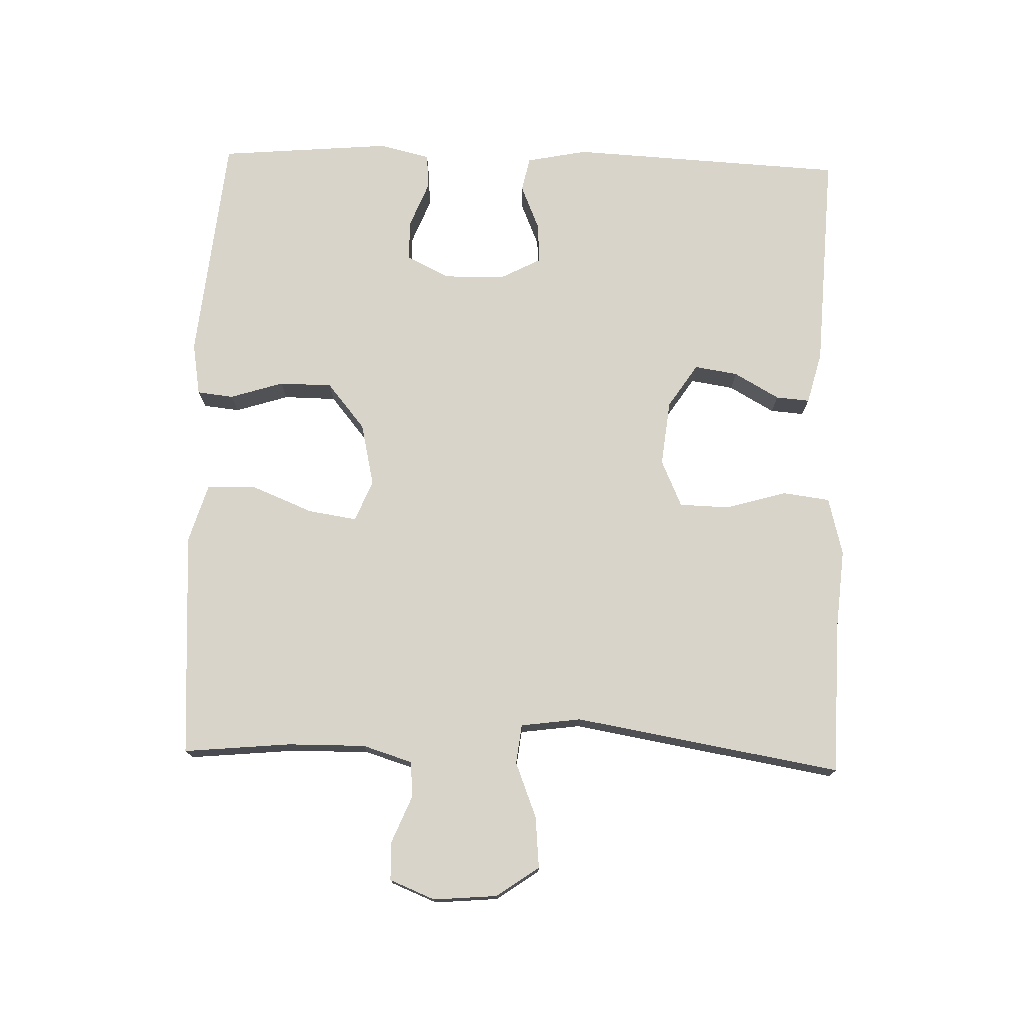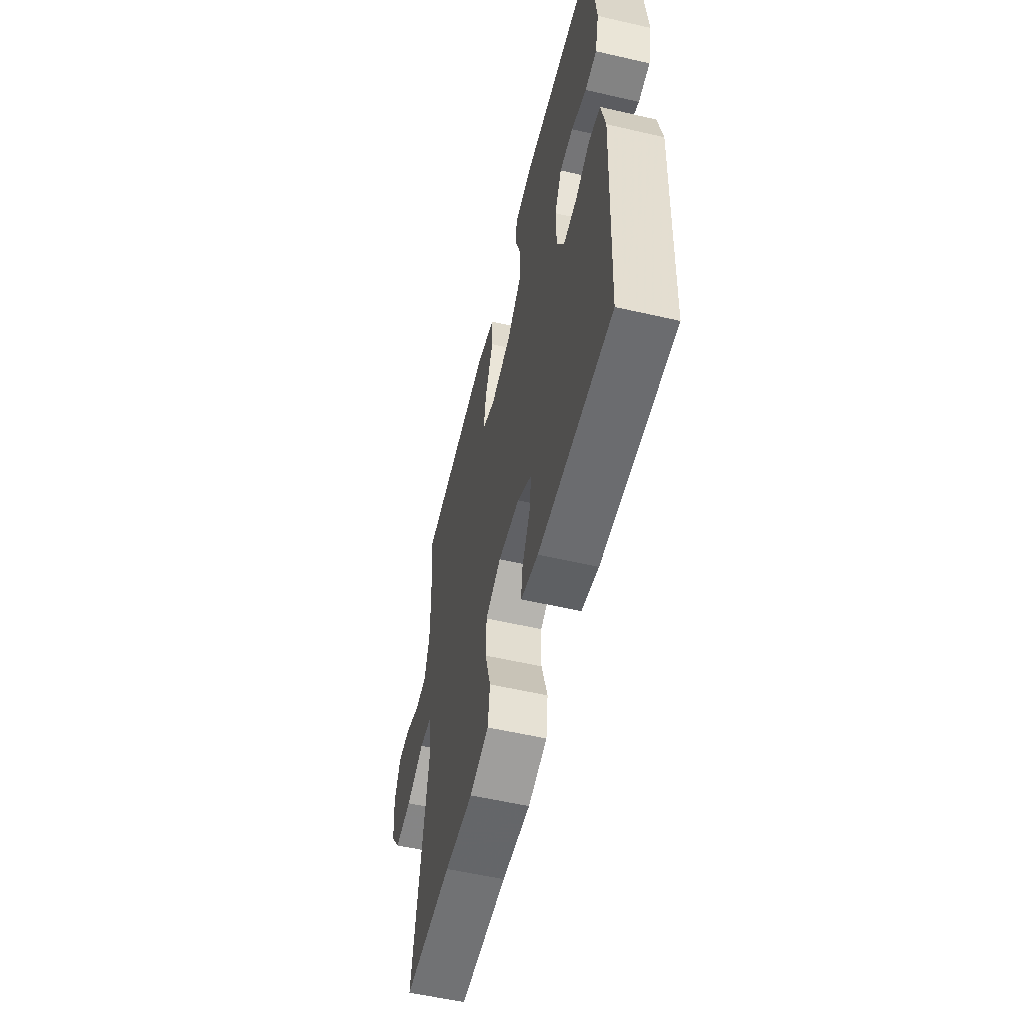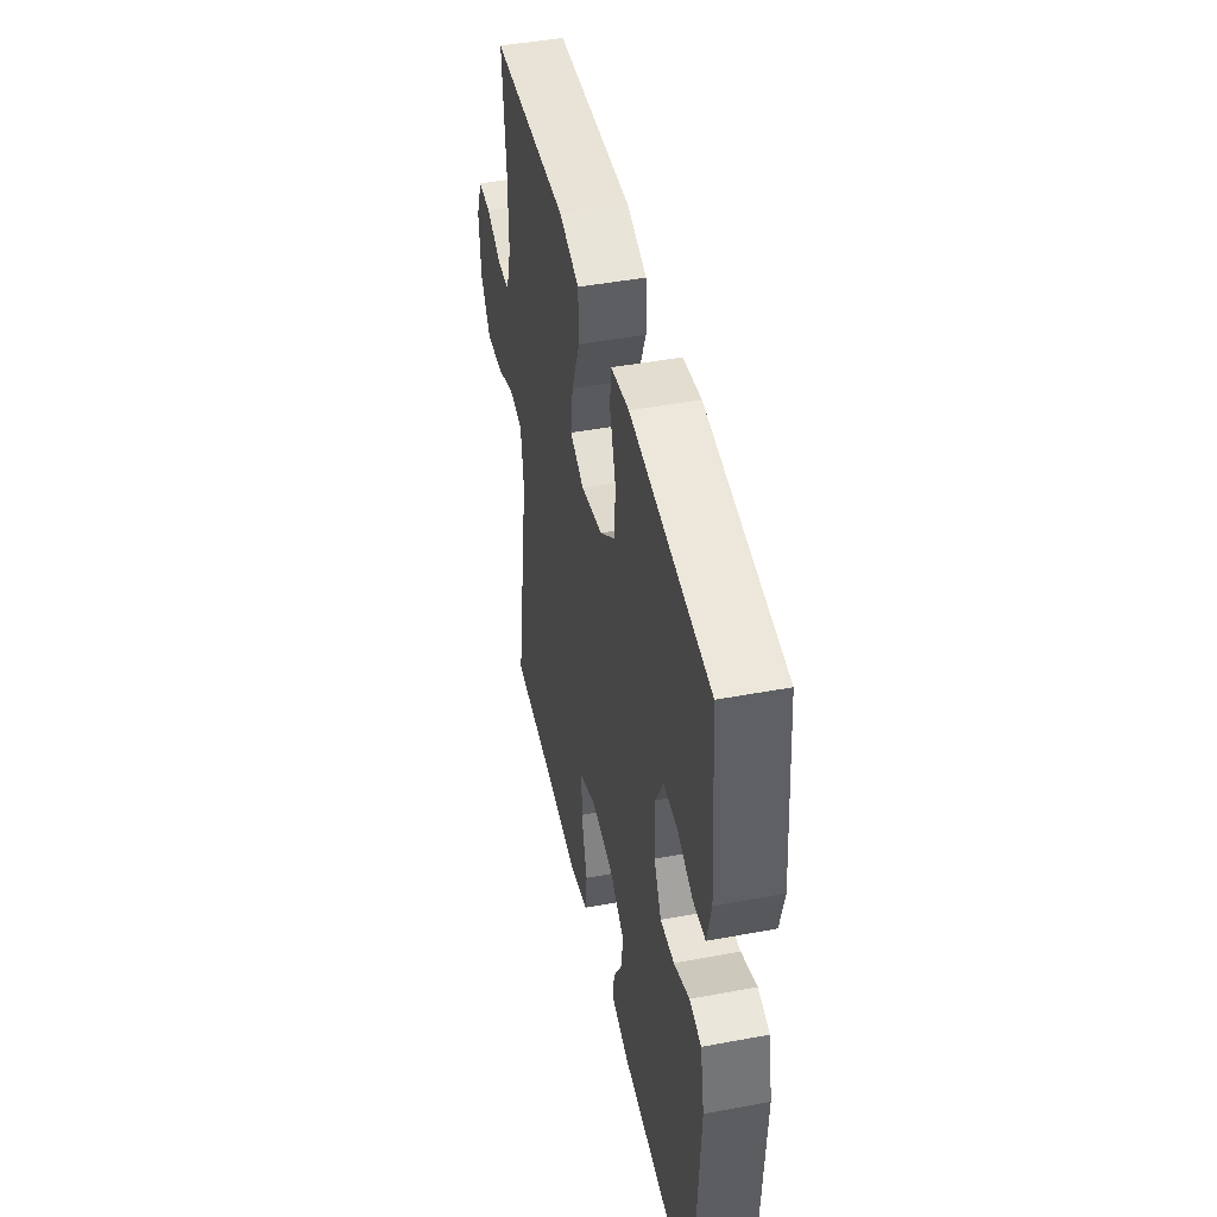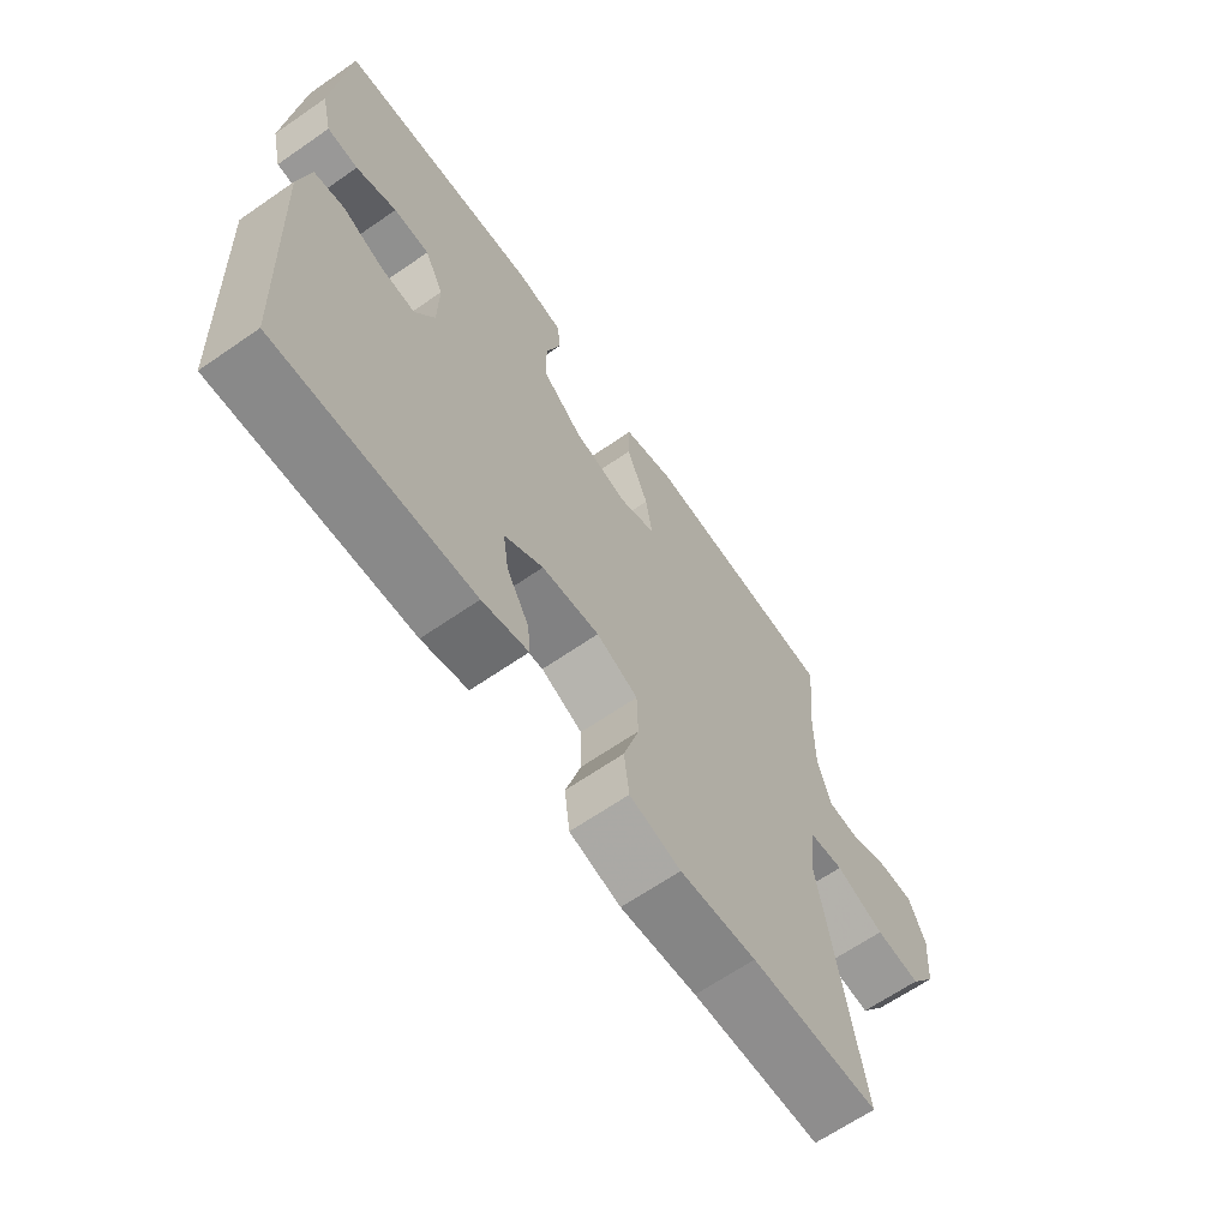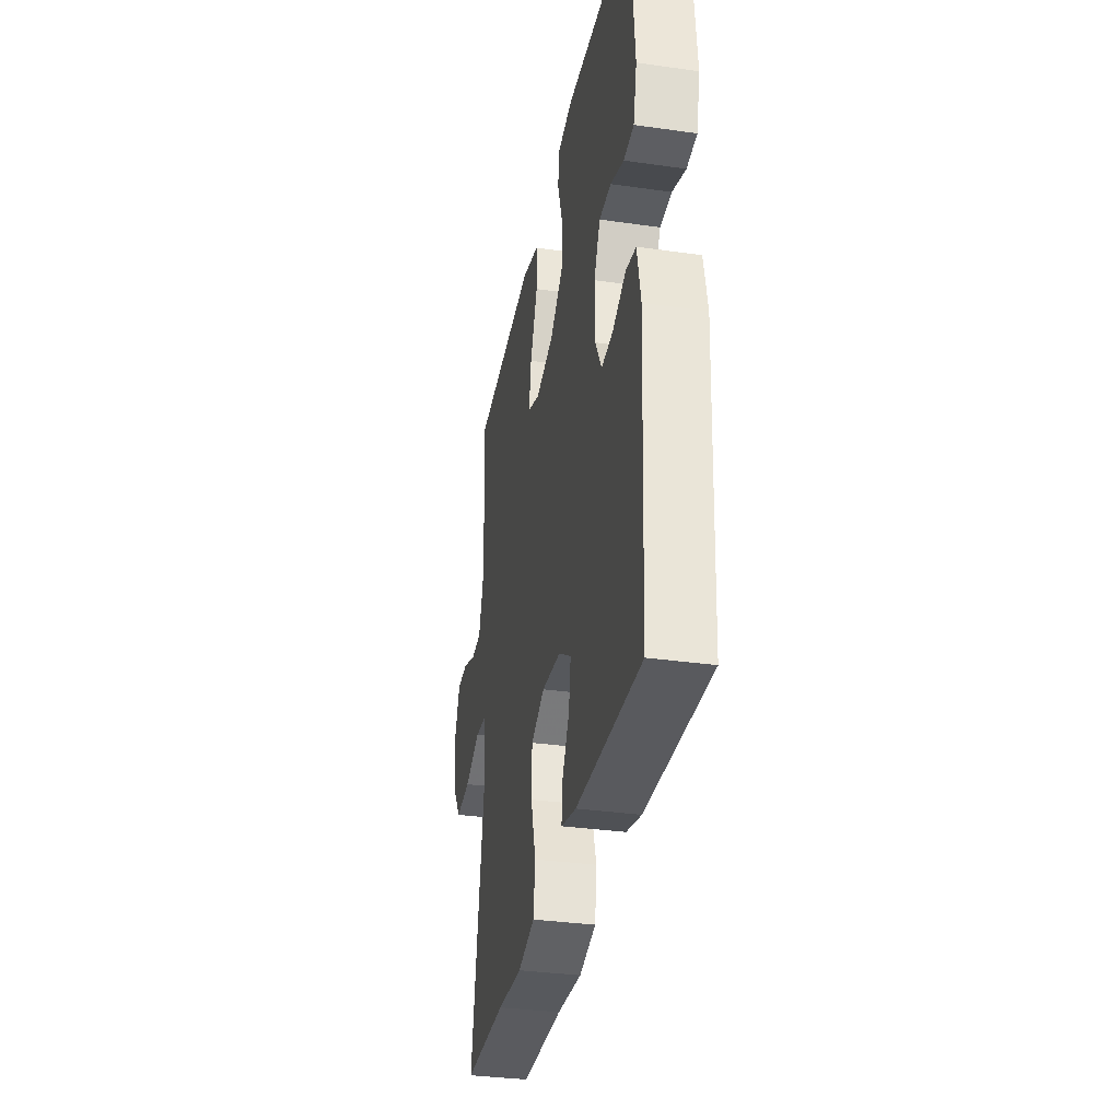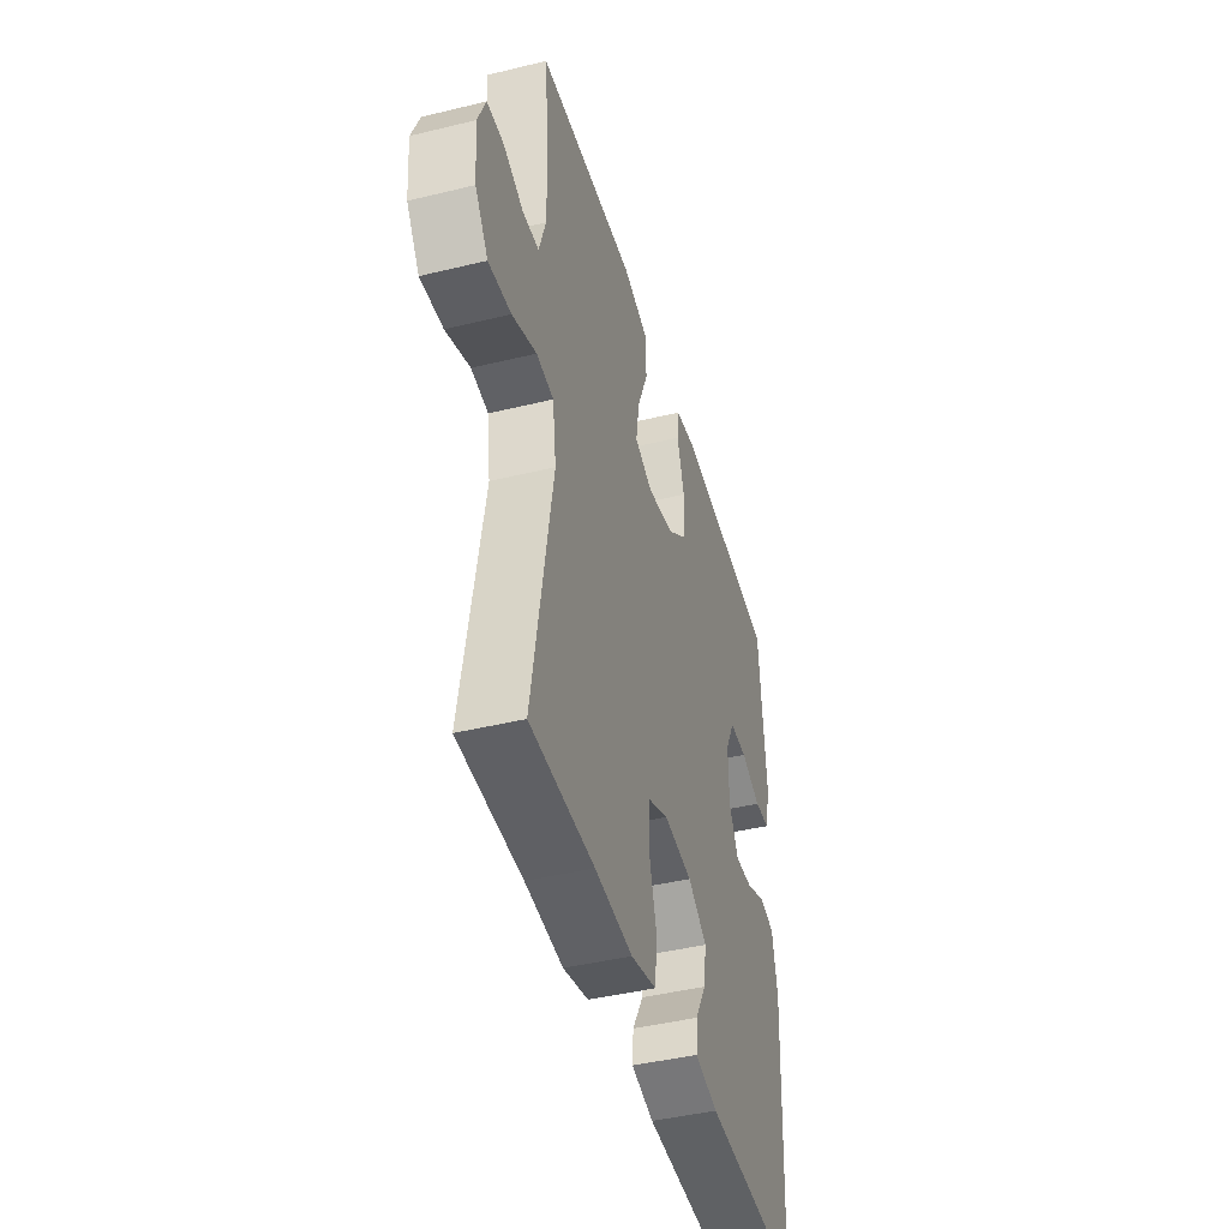
<metadata>
{"format":"obj","ext":"obj","renderer":"f3d","projection":"perspective","resolution":1024,"background":"white","views":[{"elev":75.1,"azim":91.7,"up":"+Y"},{"elev":-56.6,"azim":-103.5,"up":"+Z"},{"elev":45.6,"azim":-102.1,"up":"+Z"},{"elev":-65.5,"azim":-55.2,"up":"+Z"},{"elev":-34.1,"azim":-100.9,"up":"+Z"},{"elev":-43.7,"azim":106.0,"up":"+Z"}]}
</metadata>
<code>
v -0.5 0.07 0.5
v -0.158 0.07 0.534
v -0.08 0.07 0.521
v -0.074 0.07 0.467
v -0.099 0.07 0.388
v -0.098 0.07 0.31
v -0.03 0.07 0.254
v 0.063 0.07 0.233
v 0.124 0.07 0.258
v 0.113 0.07 0.33
v 0.076 0.07 0.421
v 0.078 0.07 0.494
v 0.165 0.07 0.52
v 0.301 0.07 0.512
v 0.5 0.07 0.5
v 0.485 0.07 0.341
v 0.484 0.07 0.226
v 0.507 0.07 0.152
v 0.561 0.07 0.149
v 0.629 0.07 0.177
v 0.686 0.07 0.176
v 0.713 0.07 0.109
v 0.705 0.07 0.015
v 0.661 0.07 -0.048
v 0.585 0.07 -0.041
v 0.503 0.07 -0.009
v 0.445 0.07 -0.016
v 0.433 0.07 -0.105
v 0.5 0.07 -0.5
v 0.284 0.07 -0.504
v 0.156 0.07 -0.515
v 0.07 0.07 -0.493
v 0.061 0.07 -0.423
v 0.087 0.07 -0.333
v 0.085 0.07 -0.259
v 0.015 0.07 -0.228
v -0.082 0.07 -0.239
v -0.147 0.07 -0.282
v -0.137 0.07 -0.346
v -0.099 0.07 -0.413
v -0.095 0.07 -0.463
v -0.172 0.07 -0.483
v -0.5 0.07 -0.5
v -0.521 0.07 -0.092
v -0.503 0.07 -0.002
v -0.452 0.07 0.009
v -0.385 0.07 -0.019
v -0.325 0.07 -0.023
v -0.293 0.07 0.038
v -0.292 0.07 0.129
v -0.324 0.07 0.192
v -0.384 0.07 0.192
v -0.452 0.07 0.165
v -0.504 0.07 0.169
v -0.522 0.07 0.244
v -0.5 0 0.5
v -0.158 0 0.534
v -0.08 0 0.521
v -0.074 0 0.467
v -0.099 0 0.388
v -0.098 0 0.31
v -0.03 0 0.254
v 0.063 0 0.233
v 0.124 0 0.258
v 0.113 0 0.33
v 0.076 0 0.421
v 0.078 0 0.494
v 0.165 0 0.52
v 0.301 0 0.512
v 0.5 0 0.5
v 0.485 0 0.341
v 0.484 0 0.226
v 0.507 0 0.152
v 0.561 0 0.149
v 0.629 0 0.177
v 0.686 0 0.176
v 0.713 0 0.109
v 0.705 0 0.015
v 0.661 0 -0.048
v 0.585 0 -0.041
v 0.503 0 -0.009
v 0.445 0 -0.016
v 0.433 0 -0.105
v 0.5 0 -0.5
v 0.284 0 -0.504
v 0.156 0 -0.515
v 0.07 0 -0.493
v 0.061 0 -0.423
v 0.087 0 -0.333
v 0.085 0 -0.259
v 0.015 0 -0.228
v -0.082 0 -0.239
v -0.147 0 -0.282
v -0.137 0 -0.346
v -0.099 0 -0.413
v -0.095 0 -0.463
v -0.172 0 -0.483
v -0.5 0 -0.5
v -0.521 0 -0.092
v -0.503 0 -0.002
v -0.452 0 0.009
v -0.385 0 -0.019
v -0.325 0 -0.023
v -0.293 0 0.038
v -0.292 0 0.129
v -0.324 0 0.192
v -0.384 0 0.192
v -0.452 0 0.165
v -0.504 0 0.169
v -0.522 0 0.244
f 3 4 5
f 2 3 5
f 1 2 5
f 55 1 5
f 54 55 5
f 53 54 5
f 52 53 5
f 51 52 5 6
f 50 51 6 7
f 49 50 7 8
f 48 49 8 9
f 45 46 47
f 44 45 47
f 43 44 47
f 42 43 47
f 41 42 47
f 40 41 47
f 39 40 47
f 38 39 47 48
f 37 38 48 9
f 32 33 34
f 31 32 34
f 30 31 34
f 30 34 35
f 29 30 35
f 28 29 35
f 27 28 35 36
f 24 25 26
f 23 24 26
f 22 23 26
f 21 22 26
f 20 21 26
f 19 20 26
f 18 19 26 27
f 36 37 9
f 27 36 9
f 18 27 9
f 17 18 9
f 14 15 16
f 13 14 16
f 12 13 16
f 11 12 16
f 10 11 16
f 9 10 16 17
f 60 59 58
f 60 58 57
f 60 57 56
f 60 56 110
f 60 110 109
f 60 109 108
f 60 108 107
f 61 60 107 106
f 62 61 106 105
f 63 62 105 104
f 64 63 104 103
f 102 101 100
f 102 100 99
f 102 99 98
f 102 98 97
f 102 97 96
f 102 96 95
f 102 95 94
f 103 102 94 93
f 64 103 93 92
f 89 88 87
f 89 87 86
f 89 86 85
f 90 89 85
f 90 85 84
f 90 84 83
f 91 90 83 82
f 81 80 79
f 81 79 78
f 81 78 77
f 81 77 76
f 81 76 75
f 81 75 74
f 82 81 74 73
f 64 92 91
f 64 91 82
f 64 82 73
f 64 73 72
f 71 70 69
f 71 69 68
f 71 68 67
f 71 67 66
f 71 66 65
f 72 71 65 64
f 1 56 57 2
f 2 57 58 3
f 3 58 59 4
f 4 59 60 5
f 5 60 61 6
f 6 61 62 7
f 7 62 63 8
f 8 63 64 9
f 9 64 65 10
f 10 65 66 11
f 11 66 67 12
f 12 67 68 13
f 13 68 69 14
f 14 69 70 15
f 15 70 71 16
f 16 71 72 17
f 17 72 73 18
f 18 73 74 19
f 19 74 75 20
f 20 75 76 21
f 21 76 77 22
f 22 77 78 23
f 23 78 79 24
f 24 79 80 25
f 25 80 81 26
f 26 81 82 27
f 27 82 83 28
f 28 83 84 29
f 29 84 85 30
f 30 85 86 31
f 31 86 87 32
f 32 87 88 33
f 33 88 89 34
f 34 89 90 35
f 35 90 91 36
f 36 91 92 37
f 37 92 93 38
f 38 93 94 39
f 39 94 95 40
f 40 95 96 41
f 41 96 97 42
f 42 97 98 43
f 43 98 99 44
f 44 99 100 45
f 45 100 101 46
f 46 101 102 47
f 47 102 103 48
f 48 103 104 49
f 49 104 105 50
f 50 105 106 51
f 51 106 107 52
f 52 107 108 53
f 53 108 109 54
f 54 109 110 55
f 55 110 56 1

</code>
